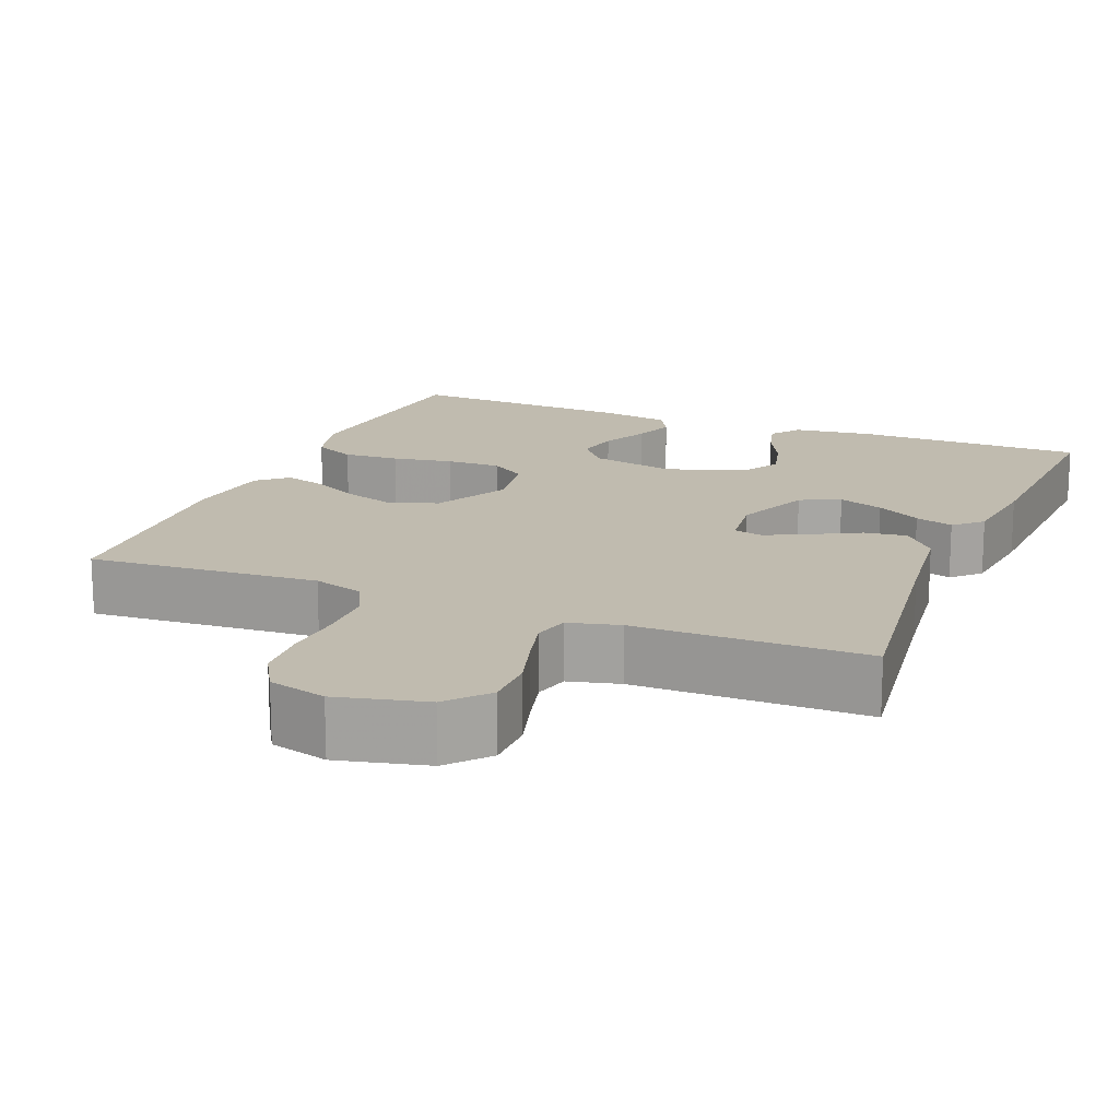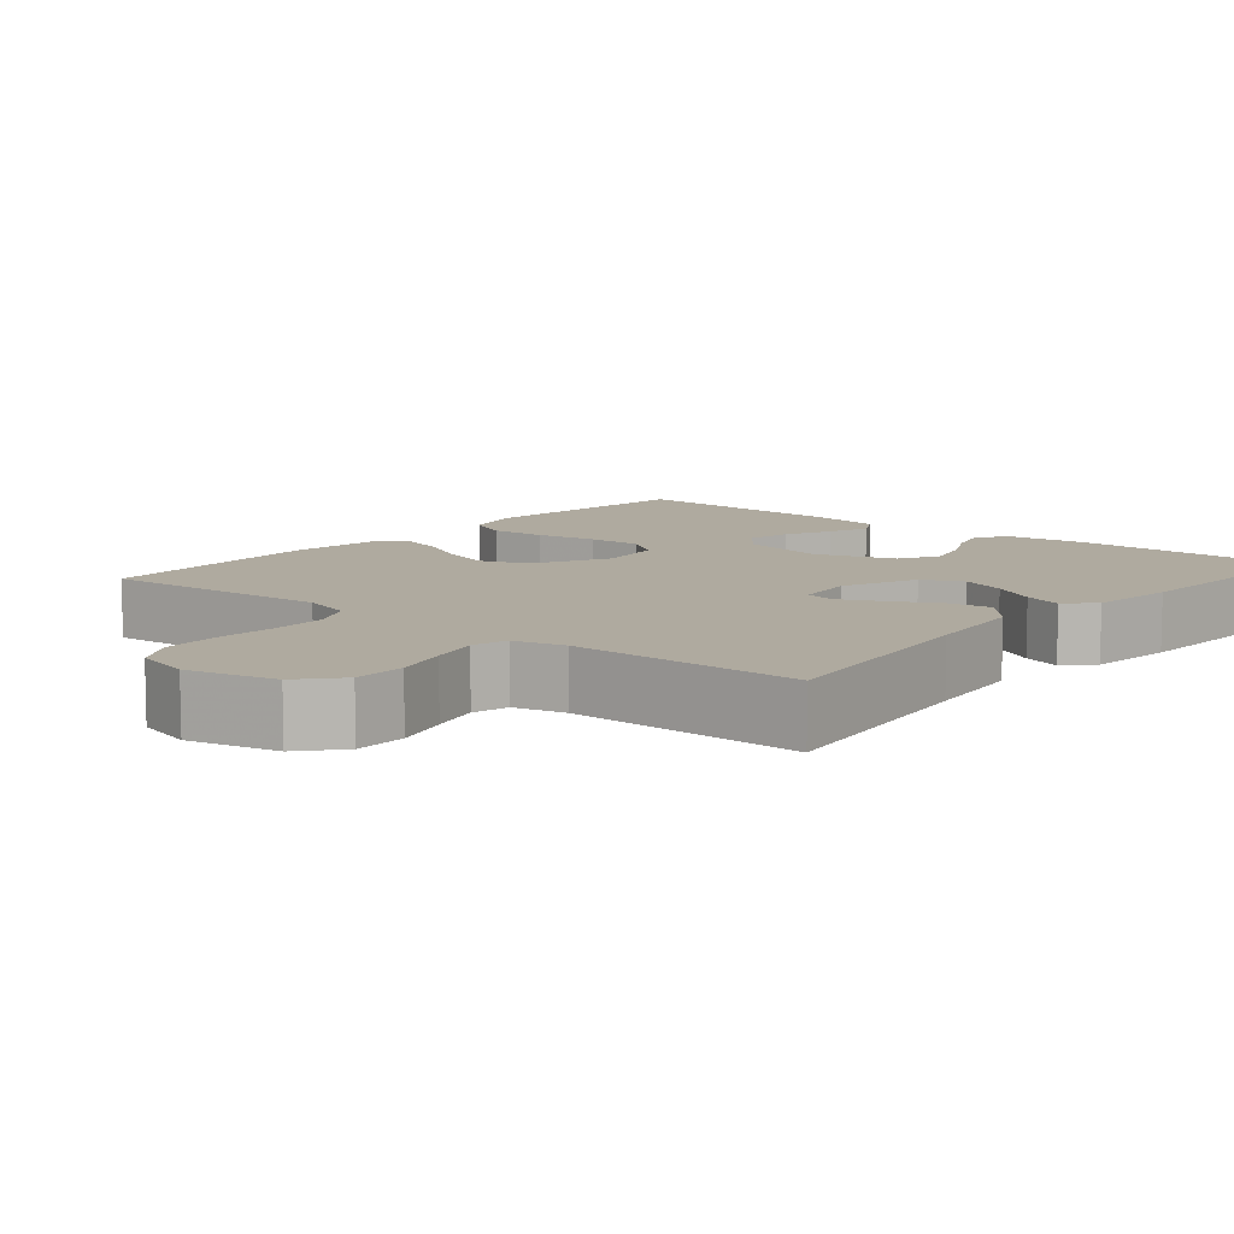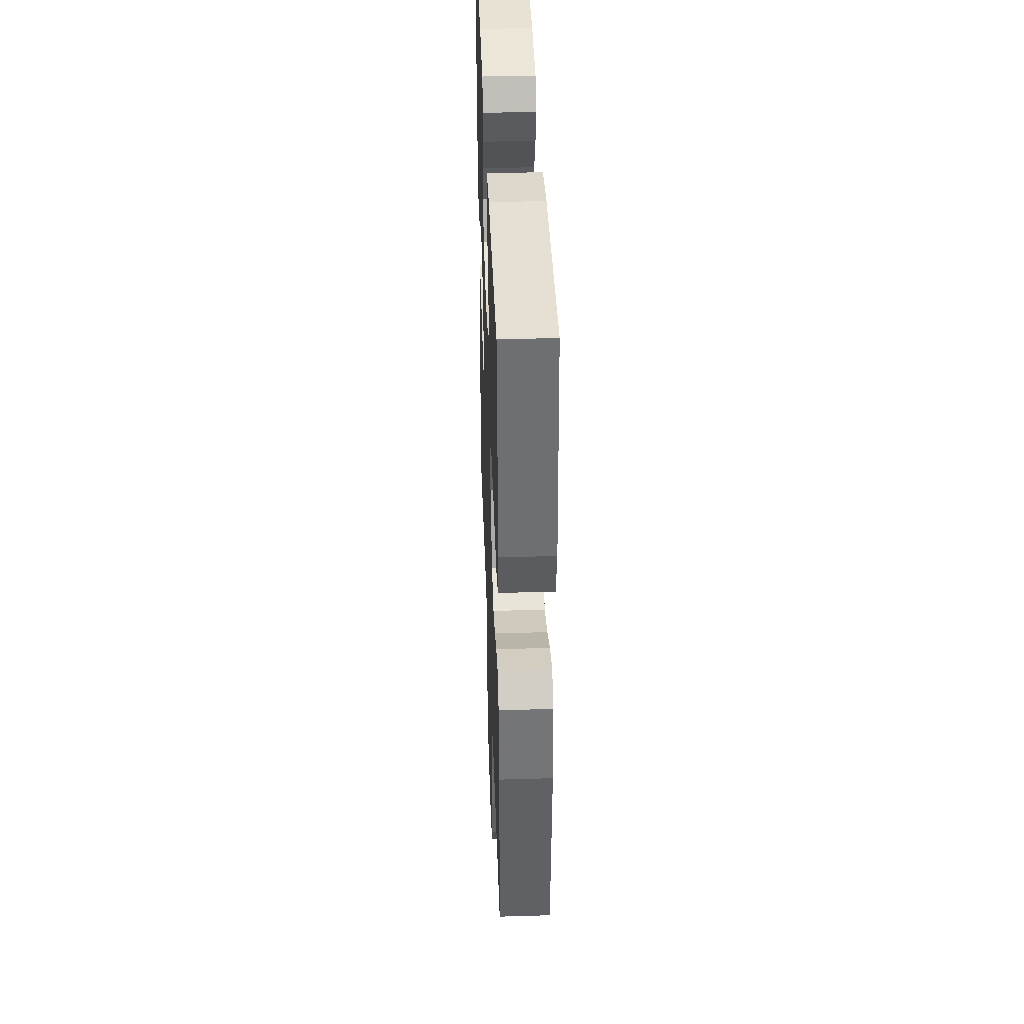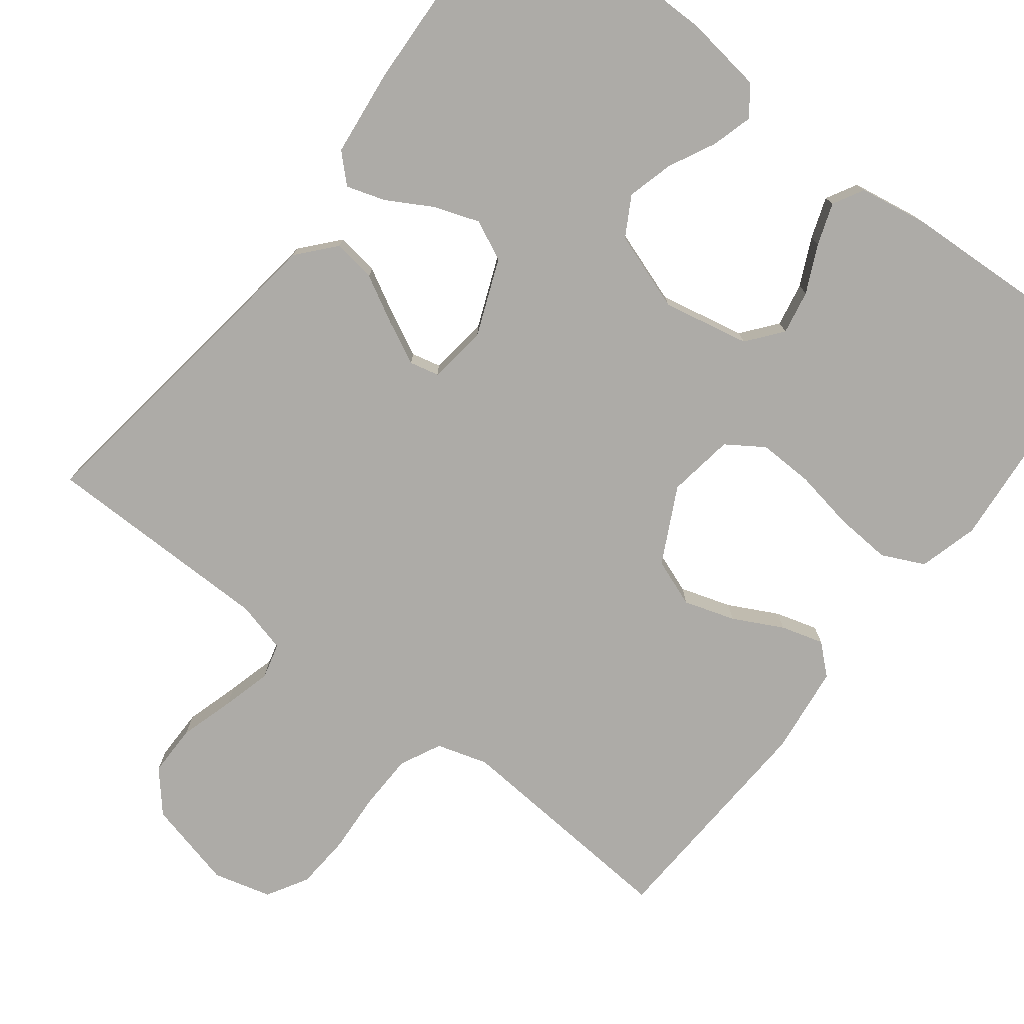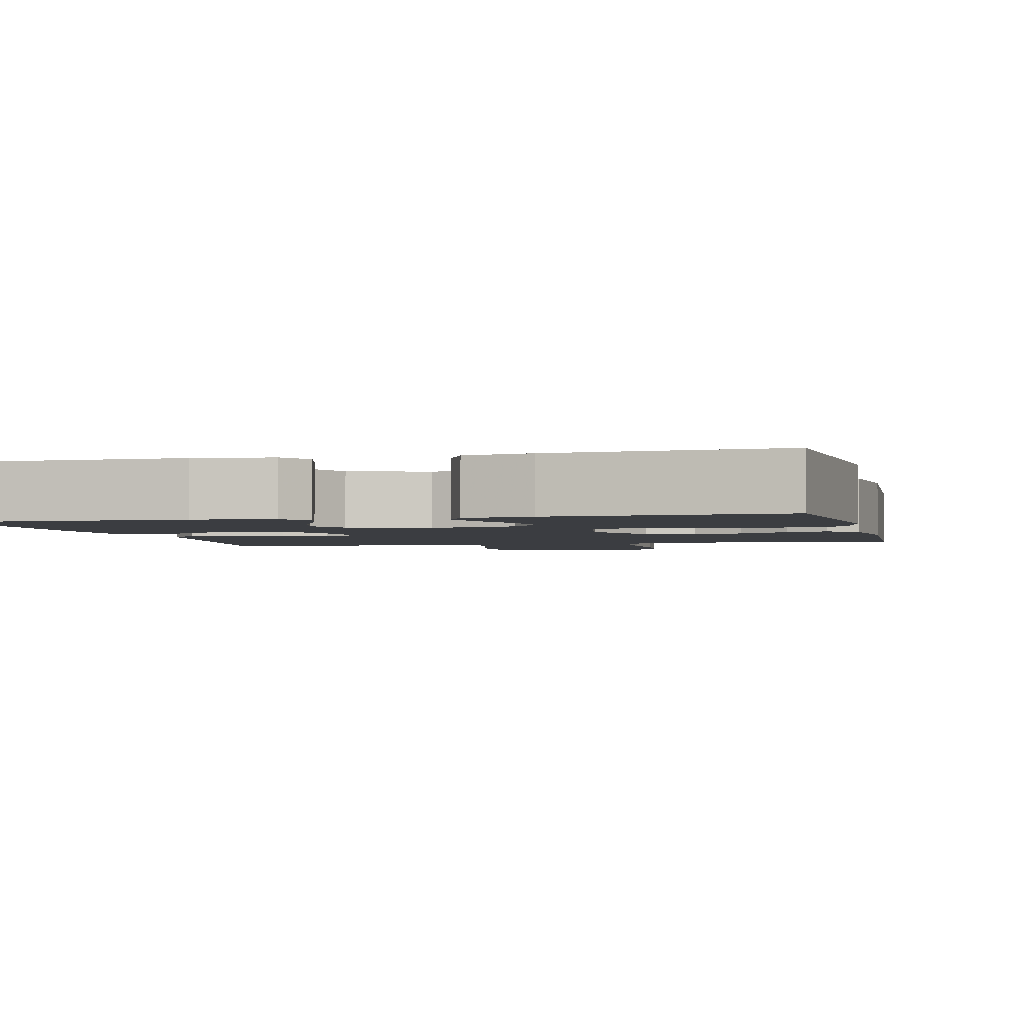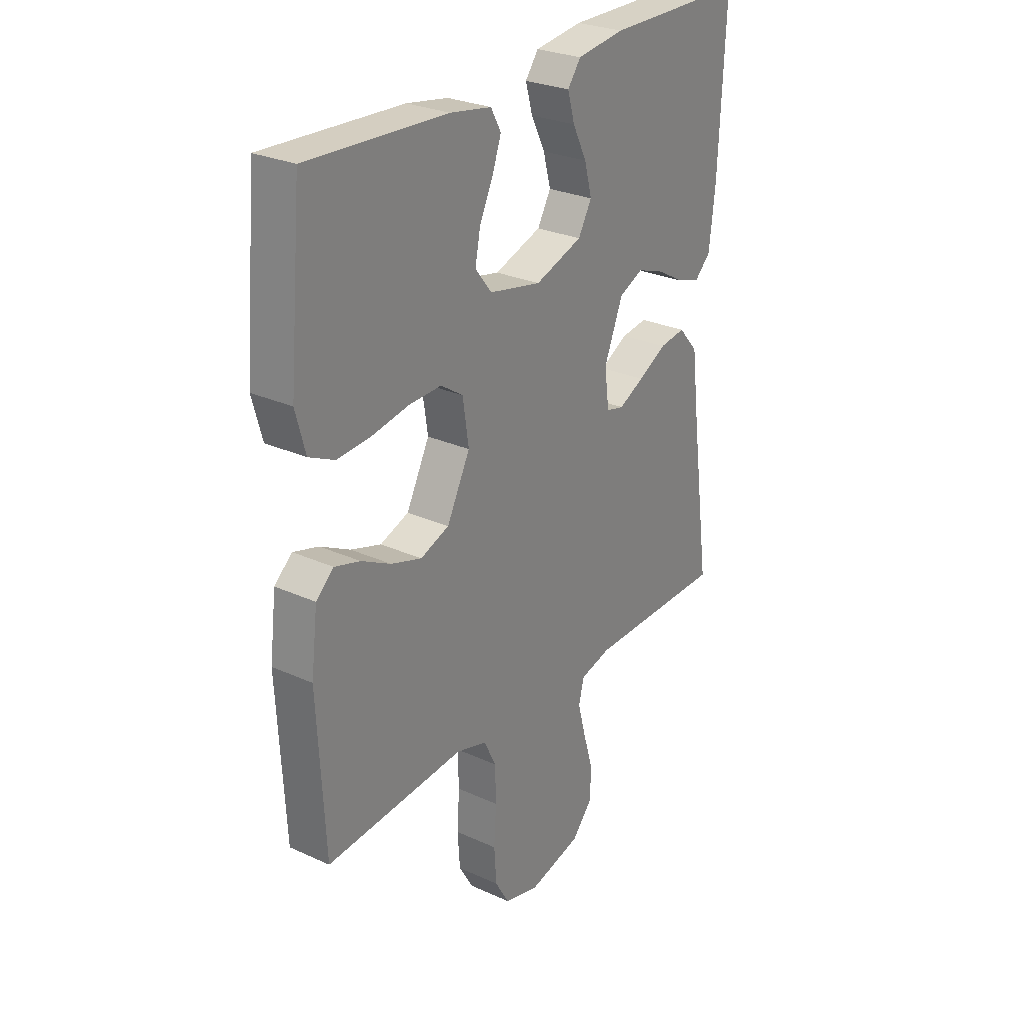
<metadata>
{"format":"obj","ext":"obj","renderer":"f3d","projection":"perspective","resolution":1024,"background":"white","views":[{"elev":16.2,"azim":-157.7,"up":"+Y"},{"elev":9.4,"azim":-139.8,"up":"+Y"},{"elev":40.8,"azim":87.9,"up":"+Z"},{"elev":-76.4,"azim":-37.6,"up":"+Y"},{"elev":-2.5,"azim":13.7,"up":"+Y"},{"elev":27.4,"azim":125.0,"up":"+Z"}]}
</metadata>
<code>
v -0.5 0.07 0.5
v -0.2 0.07 0.501
v -0.098 0.07 0.487
v -0.07 0.07 0.449
v -0.085 0.07 0.396
v -0.115 0.07 0.336
v -0.131 0.07 0.276
v -0.102 0.07 0.225
v 0 0.07 0.19
v 0.112 0.07 0.213
v 0.148 0.07 0.258
v 0.137 0.07 0.315
v 0.108 0.07 0.376
v 0.089 0.07 0.43
v 0.111 0.07 0.47
v 0.2 0.07 0.485
v 0.5 0.07 0.5
v 0.527 0.07 0.2
v 0.506 0.07 0.123
v 0.451 0.07 0.097
v 0.378 0.07 0.102
v 0.299 0.07 0.116
v 0.228 0.07 0.118
v 0.18 0.07 0.086
v 0.167 0.07 0
v 0.217 0.07 -0.098
v 0.279 0.07 -0.121
v 0.345 0.07 -0.1
v 0.409 0.07 -0.067
v 0.464 0.07 -0.051
v 0.502 0.07 -0.085
v 0.516 0.07 -0.2
v 0.5 0.07 -0.5
v 0.2 0.07 -0.478
v 0.134 0.07 -0.498
v 0.108 0.07 -0.551
v 0.106 0.07 -0.624
v 0.111 0.07 -0.702
v 0.106 0.07 -0.774
v 0.075 0.07 -0.827
v 0 0.07 -0.847
v -0.115 0.07 -0.819
v -0.16 0.07 -0.767
v -0.16 0.07 -0.7
v -0.139 0.07 -0.629
v -0.122 0.07 -0.565
v -0.134 0.07 -0.519
v -0.2 0.07 -0.502
v -0.5 0.07 -0.5
v -0.458 0.07 -0.2
v -0.441 0.07 -0.065
v -0.399 0.07 -0.017
v -0.343 0.07 -0.025
v -0.282 0.07 -0.058
v -0.227 0.07 -0.085
v -0.189 0.07 -0.076
v -0.179 0.07 0
v -0.219 0.07 0.099
v -0.271 0.07 0.123
v -0.33 0.07 0.102
v -0.388 0.07 0.069
v -0.438 0.07 0.053
v -0.473 0.07 0.087
v -0.486 0.07 0.2
v -0.5 0 0.5
v -0.2 0 0.501
v -0.098 0 0.487
v -0.07 0 0.449
v -0.085 0 0.396
v -0.115 0 0.336
v -0.131 0 0.276
v -0.102 0 0.225
v 0 0 0.19
v 0.112 0 0.213
v 0.148 0 0.258
v 0.137 0 0.315
v 0.108 0 0.376
v 0.089 0 0.43
v 0.111 0 0.47
v 0.2 0 0.485
v 0.5 0 0.5
v 0.527 0 0.2
v 0.506 0 0.123
v 0.451 0 0.097
v 0.378 0 0.102
v 0.299 0 0.116
v 0.228 0 0.118
v 0.18 0 0.086
v 0.167 0 0
v 0.217 0 -0.098
v 0.279 0 -0.121
v 0.345 0 -0.1
v 0.409 0 -0.067
v 0.464 0 -0.051
v 0.502 0 -0.085
v 0.516 0 -0.2
v 0.5 0 -0.5
v 0.2 0 -0.478
v 0.134 0 -0.498
v 0.108 0 -0.551
v 0.106 0 -0.624
v 0.111 0 -0.702
v 0.106 0 -0.774
v 0.075 0 -0.827
v 0 0 -0.847
v -0.115 0 -0.819
v -0.16 0 -0.767
v -0.16 0 -0.7
v -0.139 0 -0.629
v -0.122 0 -0.565
v -0.134 0 -0.519
v -0.2 0 -0.502
v -0.5 0 -0.5
v -0.458 0 -0.2
v -0.441 0 -0.065
v -0.399 0 -0.017
v -0.343 0 -0.025
v -0.282 0 -0.058
v -0.227 0 -0.085
v -0.189 0 -0.076
v -0.179 0 0
v -0.219 0 0.099
v -0.271 0 0.123
v -0.33 0 0.102
v -0.388 0 0.069
v -0.438 0 0.053
v -0.473 0 0.087
v -0.486 0 0.2
f 60 61 62 63
f 59 60 63 64
f 51 52 53 54
f 50 51 54 55
f 48 49 50 55
f 47 48 55 56
f 42 43 44 45
f 42 45 46
f 41 42 46
f 37 38 39 40
f 36 37 40 41
f 31 32 33 34
f 31 34 35
f 28 29 30 31
f 27 28 31 35
f 26 27 35 36
f 19 20 21 22
f 19 22 23
f 18 19 23
f 17 18 23
f 16 17 23 24
f 12 13 14 15
f 11 12 15 16
f 3 4 5 6
f 3 6 7
f 2 3 7
f 59 64 1 2
f 58 59 2 7
f 57 58 7 8
f 56 57 8 9
f 47 56 9 10
f 46 47 10 11
f 41 46 11
f 25 26 36 41
f 24 25 41
f 11 16 24 41
f 127 126 125 124
f 128 127 124 123
f 118 117 116 115
f 119 118 115 114
f 119 114 113 112
f 120 119 112 111
f 109 108 107 106
f 110 109 106
f 110 106 105
f 104 103 102 101
f 105 104 101 100
f 98 97 96 95
f 99 98 95
f 95 94 93 92
f 99 95 92 91
f 100 99 91 90
f 86 85 84 83
f 87 86 83
f 87 83 82
f 87 82 81
f 88 87 81 80
f 79 78 77 76
f 80 79 76 75
f 70 69 68 67
f 71 70 67
f 71 67 66
f 66 65 128 123
f 71 66 123 122
f 72 71 122 121
f 73 72 121 120
f 74 73 120 111
f 75 74 111 110
f 75 110 105
f 105 100 90 89
f 105 89 88
f 105 88 80 75
f 1 65 66 2
f 2 66 67 3
f 3 67 68 4
f 4 68 69 5
f 5 69 70 6
f 6 70 71 7
f 7 71 72 8
f 8 72 73 9
f 9 73 74 10
f 10 74 75 11
f 11 75 76 12
f 12 76 77 13
f 13 77 78 14
f 14 78 79 15
f 15 79 80 16
f 16 80 81 17
f 17 81 82 18
f 18 82 83 19
f 19 83 84 20
f 20 84 85 21
f 21 85 86 22
f 22 86 87 23
f 23 87 88 24
f 24 88 89 25
f 25 89 90 26
f 26 90 91 27
f 27 91 92 28
f 28 92 93 29
f 29 93 94 30
f 30 94 95 31
f 31 95 96 32
f 32 96 97 33
f 33 97 98 34
f 34 98 99 35
f 35 99 100 36
f 36 100 101 37
f 37 101 102 38
f 38 102 103 39
f 39 103 104 40
f 40 104 105 41
f 41 105 106 42
f 42 106 107 43
f 43 107 108 44
f 44 108 109 45
f 45 109 110 46
f 46 110 111 47
f 47 111 112 48
f 48 112 113 49
f 49 113 114 50
f 50 114 115 51
f 51 115 116 52
f 52 116 117 53
f 53 117 118 54
f 54 118 119 55
f 55 119 120 56
f 56 120 121 57
f 57 121 122 58
f 58 122 123 59
f 59 123 124 60
f 60 124 125 61
f 61 125 126 62
f 62 126 127 63
f 63 127 128 64
f 64 128 65 1

</code>
